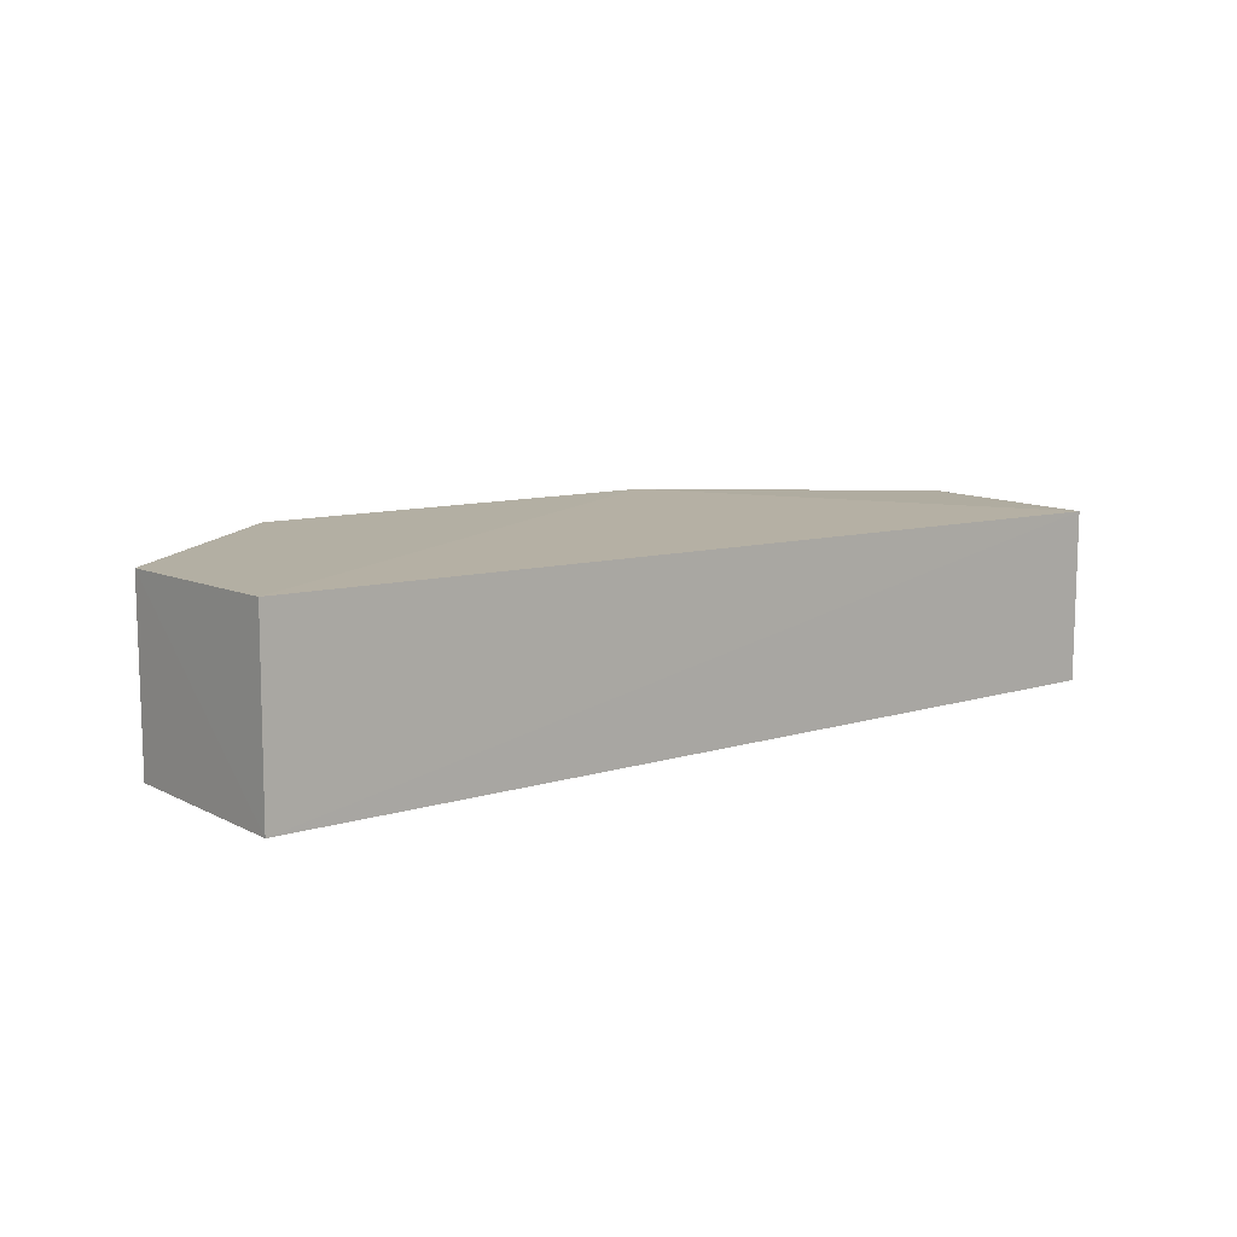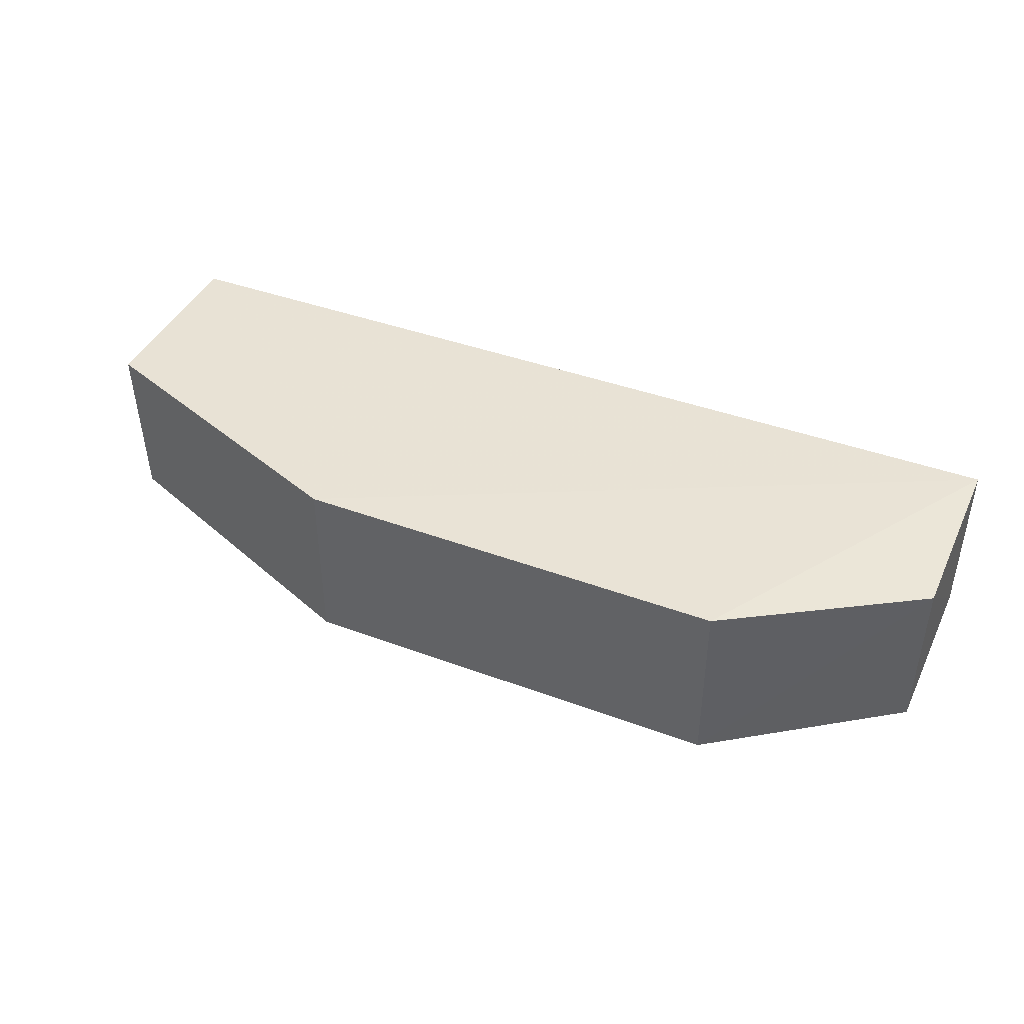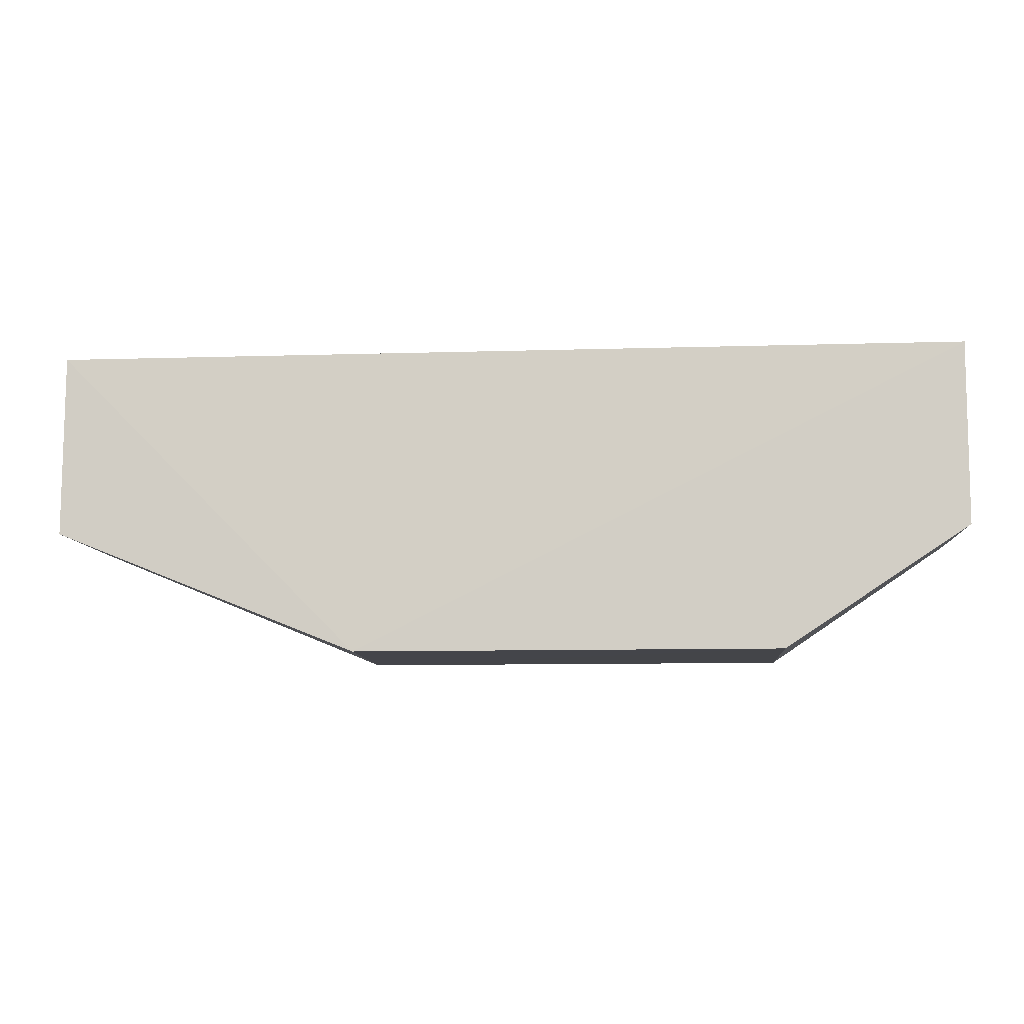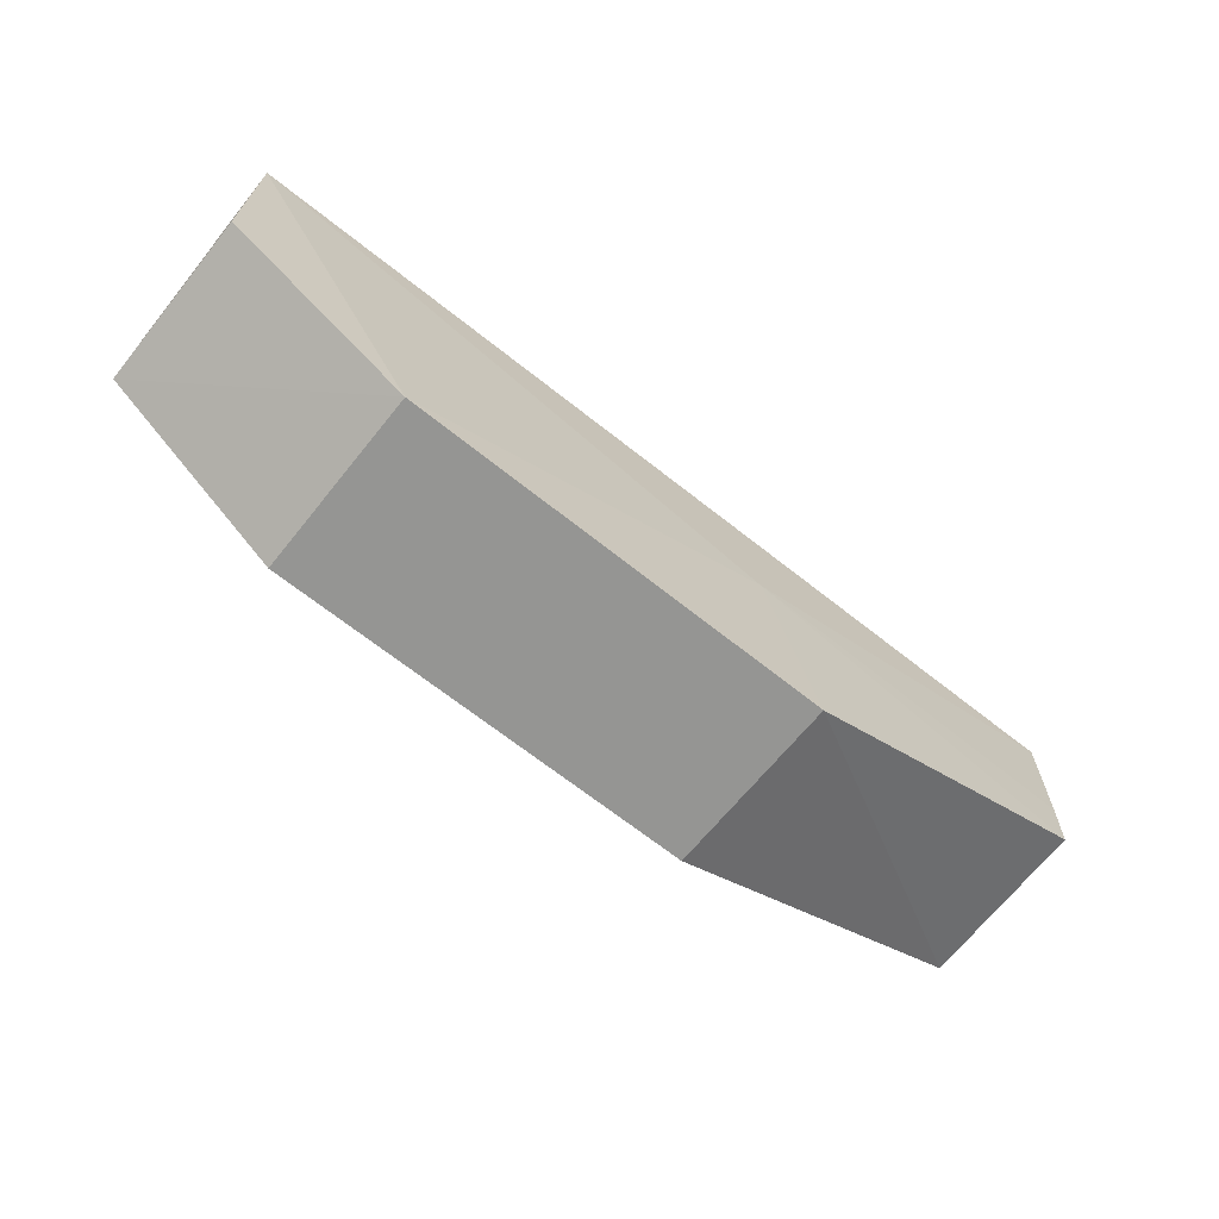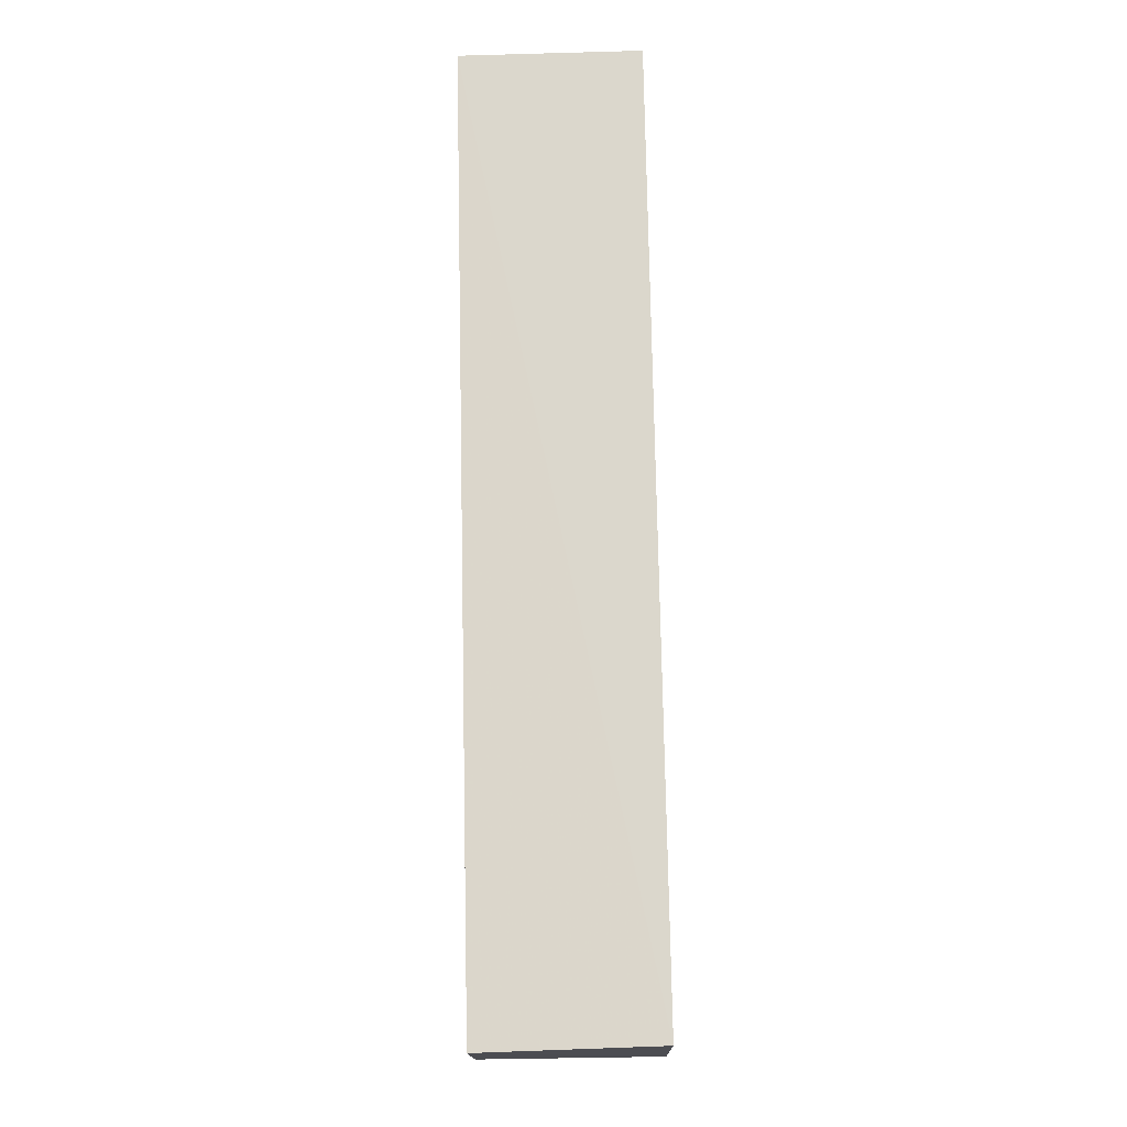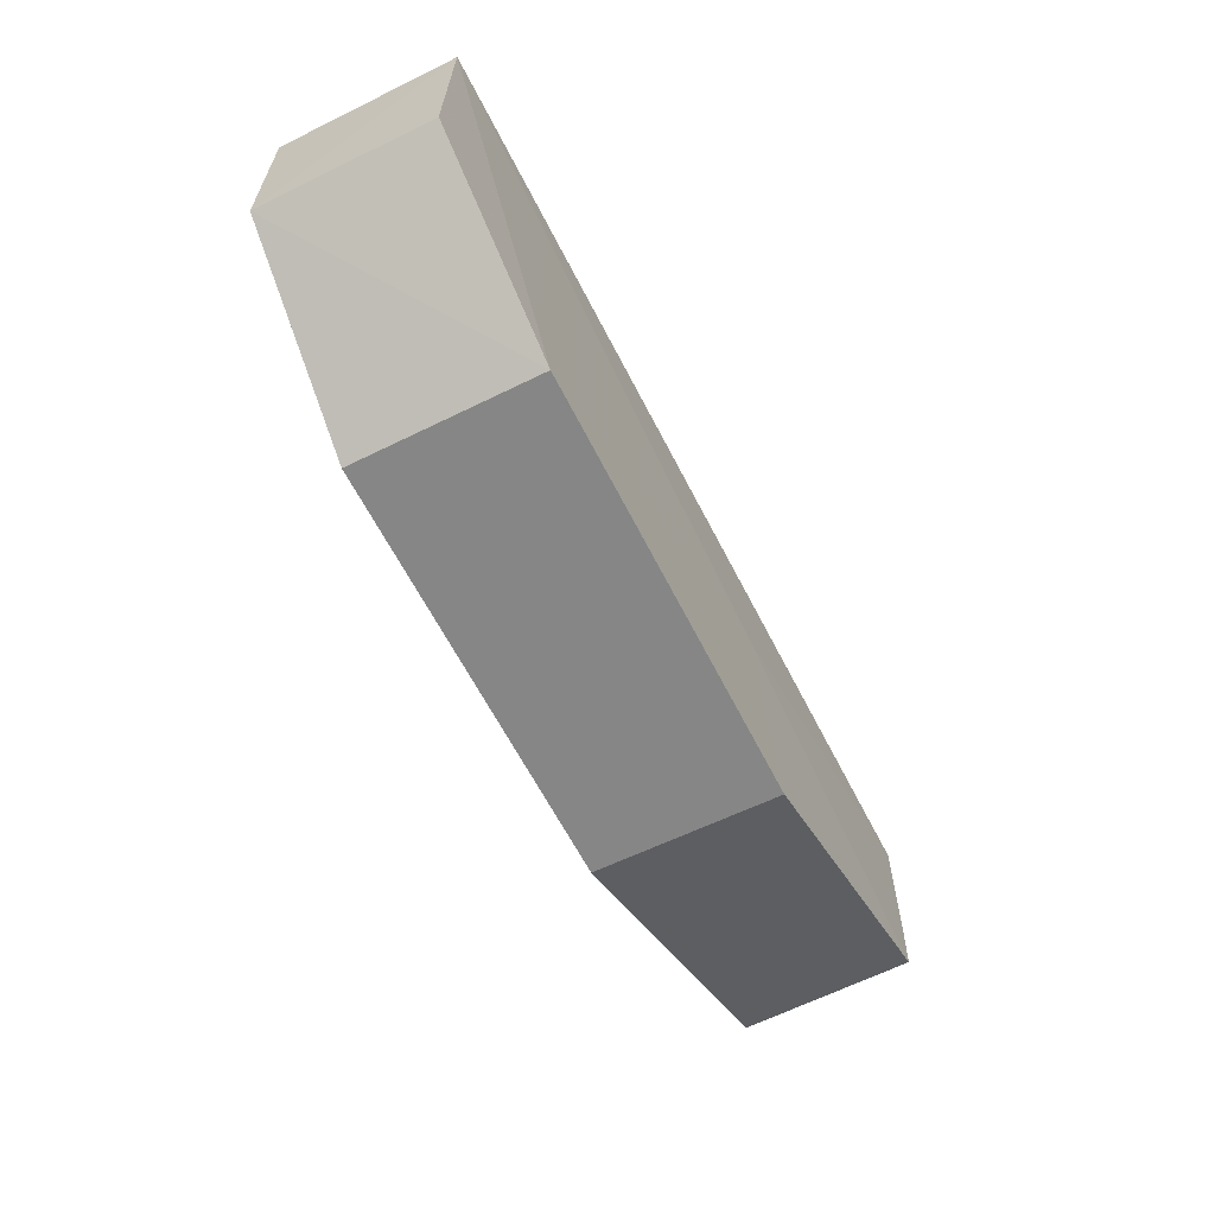
<metadata>
{"format":"obj","ext":"obj","renderer":"f3d","projection":"perspective","resolution":1024,"background":"white","views":[{"elev":10.4,"azim":139.9,"up":"+Z"},{"elev":43.4,"azim":24.1,"up":"+Z"},{"elev":-8.9,"azim":4.0,"up":"+Y"},{"elev":-67.5,"azim":140.9,"up":"+Y"},{"elev":73.4,"azim":-92.0,"up":"+Y"},{"elev":-62.1,"azim":116.3,"up":"+Y"}]}
</metadata>
<code>
v 0.03848 0.06165 0.01271
v 0.03849 0.0509 0.0126
v 0.03852 0.06164 0.002432
v -0.01526 0.06165 0.001809
v -0.01526 0.05094 0.01188
v -0.01526 0.0617 0.01169
v 0.002674 0.04374 0.01271
v 0.02768 0.04376 0.01296
v 0.002671 0.04369 0.002054
v 0.02774 0.04371 0.00224
v -0.01505 0.05093 0.001806
v 0.03848 0.05094 0.002659
v 0.005886 0.05443 0.001876
v -0.01513 0.05436 0.001783
f 1 2 3
f 6 1 3
f 6 3 4
f 6 4 5
f 7 6 5
f 7 1 6
f 8 2 1
f 8 1 7
f 9 7 5
f 9 8 7
f 10 2 8
f 10 8 9
f 11 9 5
f 12 10 3
f 12 3 2
f 12 2 10
f 13 4 3
f 13 3 10
f 13 10 9
f 13 9 11
f 14 11 5
f 14 5 4
f 14 13 11
f 14 4 13

</code>
